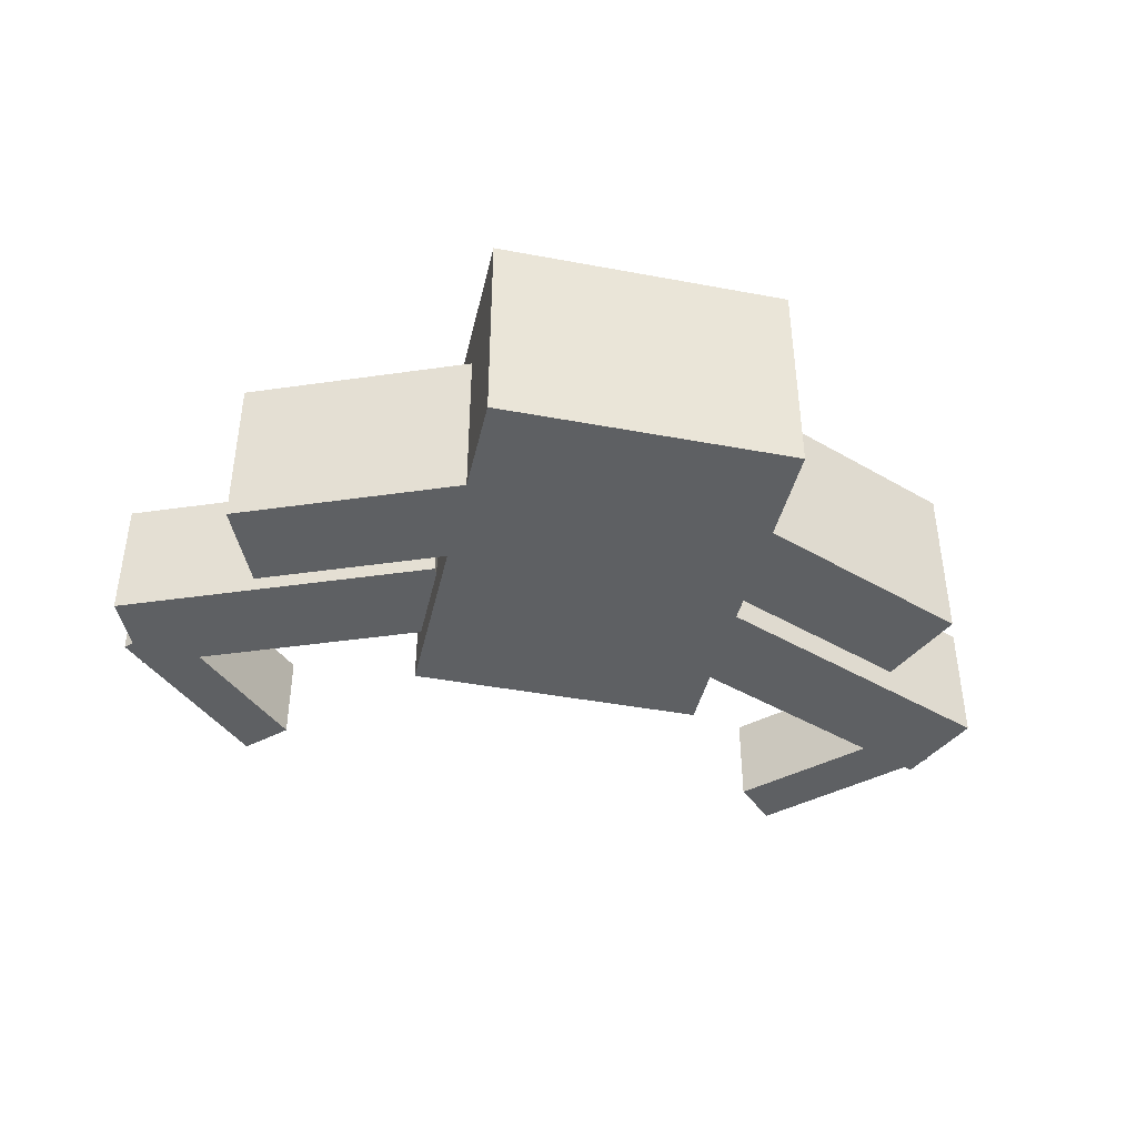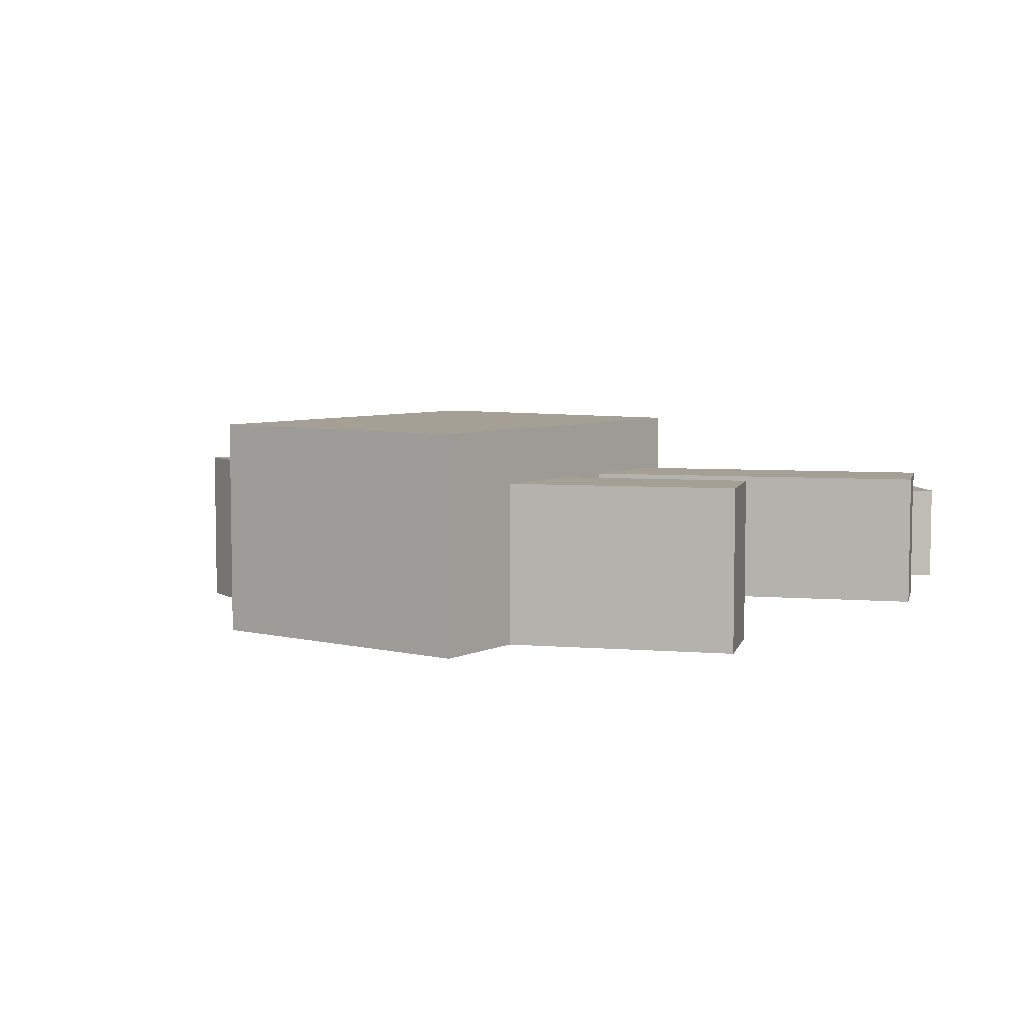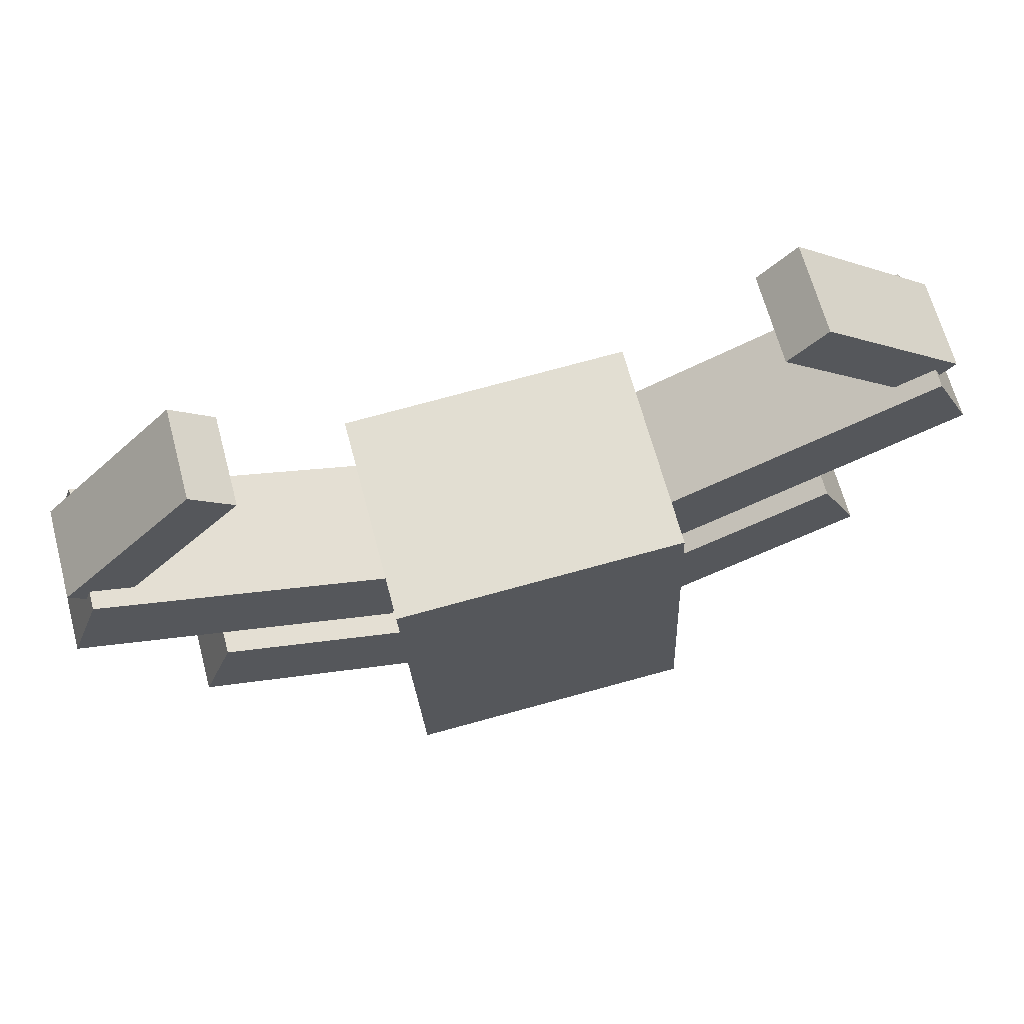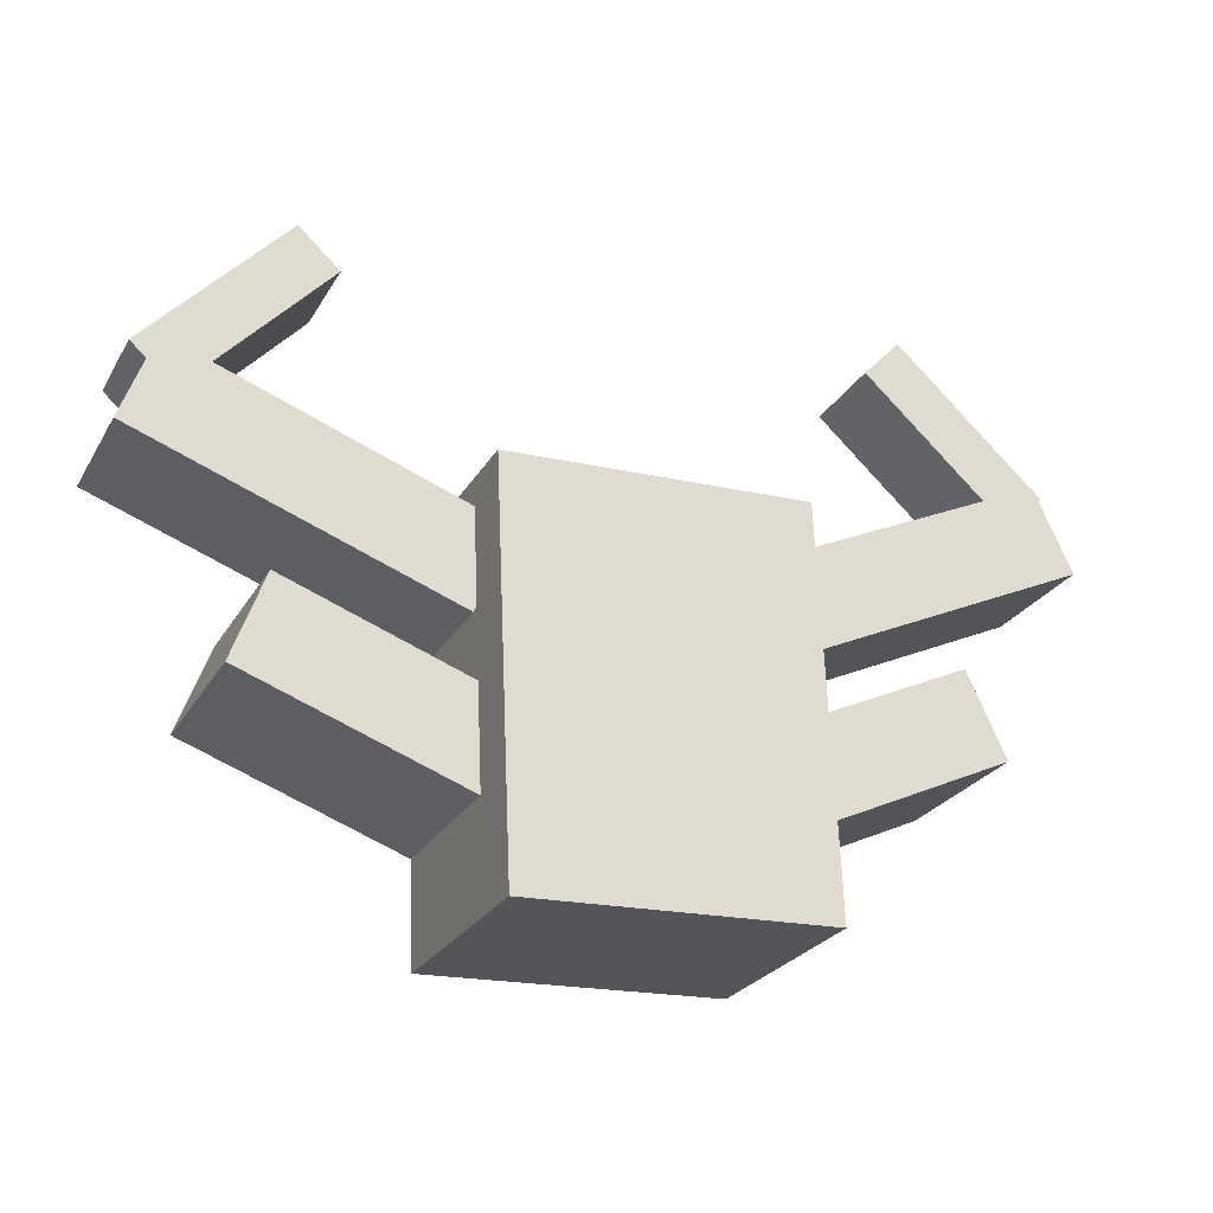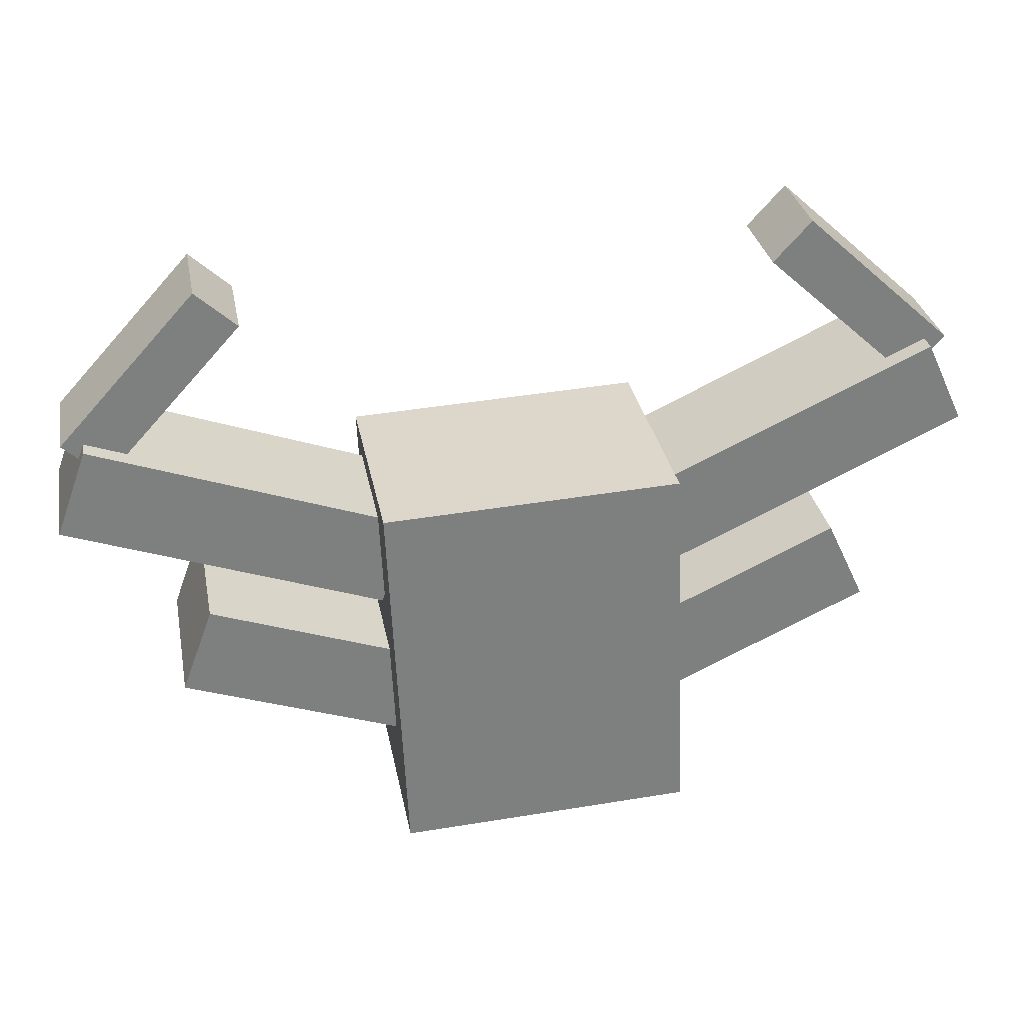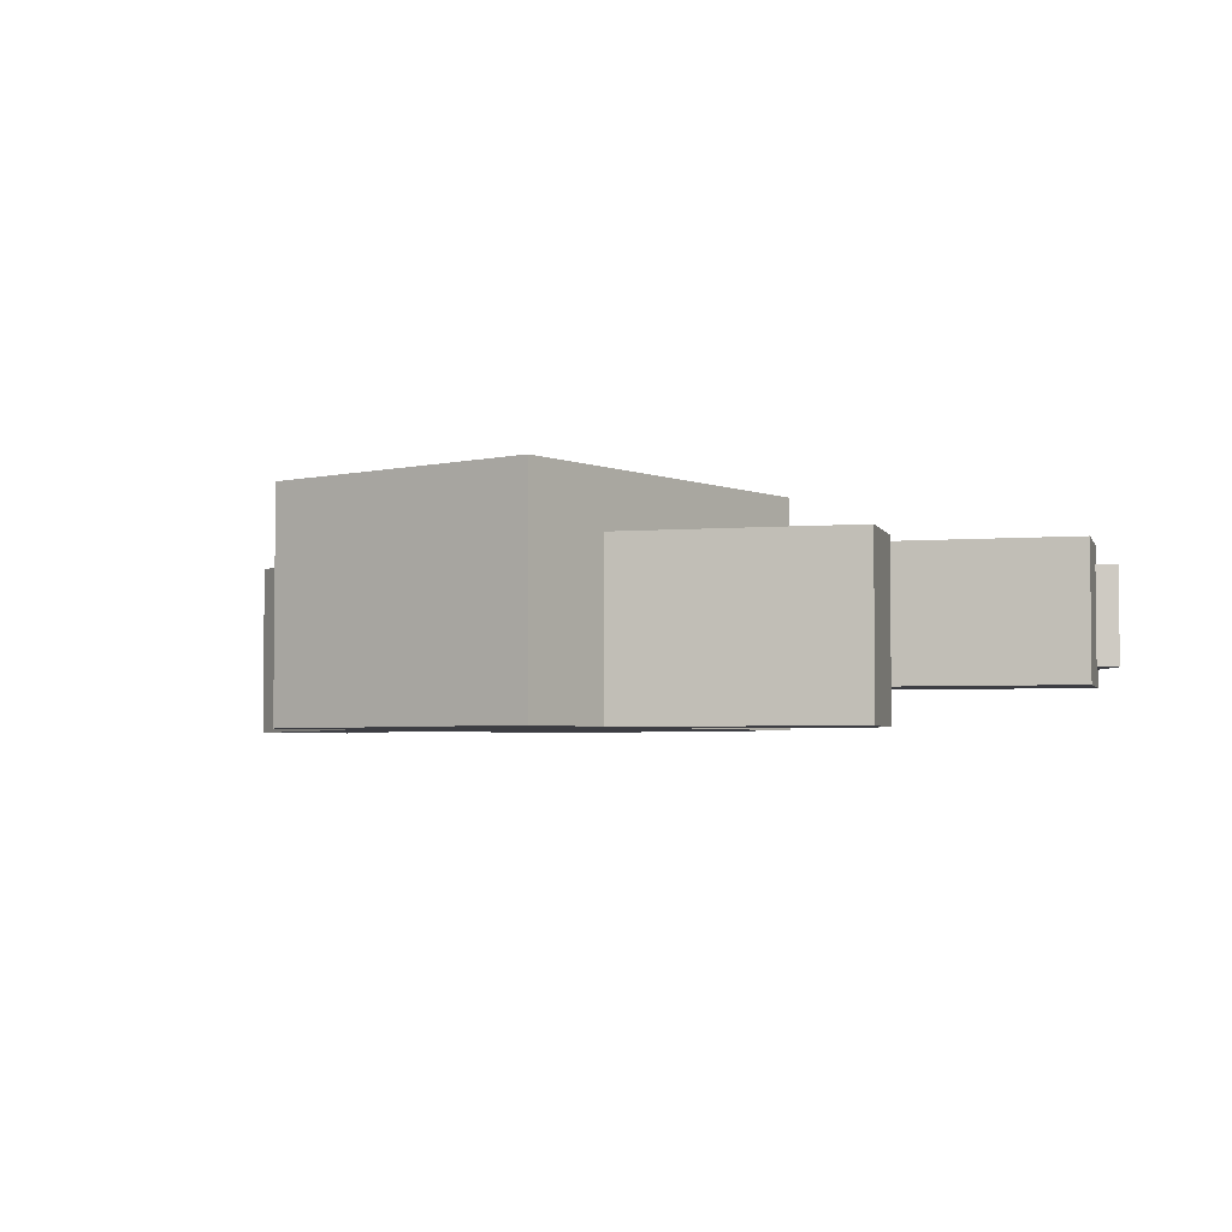
<metadata>
{"format":"obj","ext":"obj","renderer":"f3d","projection":"perspective","resolution":1024,"background":"white","views":[{"elev":-42.1,"azim":169.8,"up":"+Y"},{"elev":5.8,"azim":-141.4,"up":"+Y"},{"elev":66.3,"azim":165.0,"up":"+Z"},{"elev":-25.3,"azim":156.2,"up":"+Z"},{"elev":30.8,"azim":169.4,"up":"+Z"},{"elev":-3.7,"azim":-139.8,"up":"+Y"}]}
</metadata>
<code>
o cube
v 0.4057 0.5625 0.3472
v 1.463 0.5625 0.732
v 0.4057 0.125 0.3472
v 1.463 0.125 0.732
v 1.57 0.5625 0.4383
v 0.5126 0.5625 0.05355
v 1.57 0.125 0.4383
v 0.5126 0.125 0.05355
f 4 7 5 2
f 3 4 2 1
f 8 3 1 6
f 7 8 6 5
f 6 1 2 5
f 7 4 3 8
o cube
v 1.398 0.5 0.6025
v 0.9332 0.5 1.109
v 1.398 0.1875 0.6025
v 0.9332 0.1875 1.109
v 1.071 0.5 1.236
v 1.536 0.5 0.7292
v 1.071 0.1875 1.236
v 1.536 0.1875 0.7292
f 12 15 13 10
f 11 12 10 9
f 16 11 9 14
f 15 16 14 13
f 14 9 10 13
f 15 12 11 16
o cube
v 0.2243 0.5625 -0.2509
v 1.105 0.5625 0.06974
v 0.2243 0 -0.2509
v 1.105 0 0.06974
v 1.212 0.5625 -0.2239
v 0.3312 0.5625 -0.5446
v 1.212 0 -0.2239
v 0.3312 0 -0.5446
f 20 23 21 18
f 19 20 18 17
f 24 19 17 22
f 23 24 22 21
f 22 17 18 21
f 23 20 19 24
o cube
v -0.3774 0.5625 -0.5136
v -1.227 0.5625 -0.1174
v -0.3774 0 -0.5136
v -1.227 0 -0.1174
v -1.095 0.5625 0.1658
v -0.2454 0.5625 -0.2304
v -1.095 0 0.1658
v -0.2454 0 -0.2304
f 28 31 29 26
f 27 28 26 25
f 32 27 25 30
f 31 32 30 29
f 30 25 26 29
f 31 28 27 32
o cube
v -0.506 0.5625 0.09802
v -1.526 0.5625 0.5735
v -0.506 0.125 0.09802
v -1.526 0.125 0.5735
v -1.394 0.5625 0.8567
v -0.3739 0.5625 0.3812
v -1.394 0.125 0.8567
v -0.3739 0.125 0.3812
f 36 39 37 34
f 35 36 34 33
f 40 35 33 38
f 39 40 38 37
f 38 33 34 37
f 39 36 35 40
o cube
v -1.466 0.5 0.8603
v -0.9596 0.5 1.325
v -1.466 0.1875 0.8603
v -0.9596 0.1875 1.325
v -0.8329 0.5 1.187
v -1.34 0.5 0.722
v -0.8329 0.1875 1.187
v -1.34 0.1875 0.722
f 44 47 45 42
f 43 44 42 41
f 48 43 41 46
f 47 48 46 45
f 46 41 42 45
f 47 44 43 48
o cube
v -0.535 0.75 -0.7899
v -0.4777 0.75 0.5213
v -0.535 0 -0.7899
v -0.4777 0 0.5213
v 0.5213 0.75 0.4777
v 0.4641 0.75 -0.8335
v 0.5213 0 0.4777
v 0.4641 0 -0.8335
f 52 55 53 50
f 51 52 50 49
f 56 51 49 54
f 55 56 54 53
f 54 49 50 53
f 55 52 51 56

</code>
